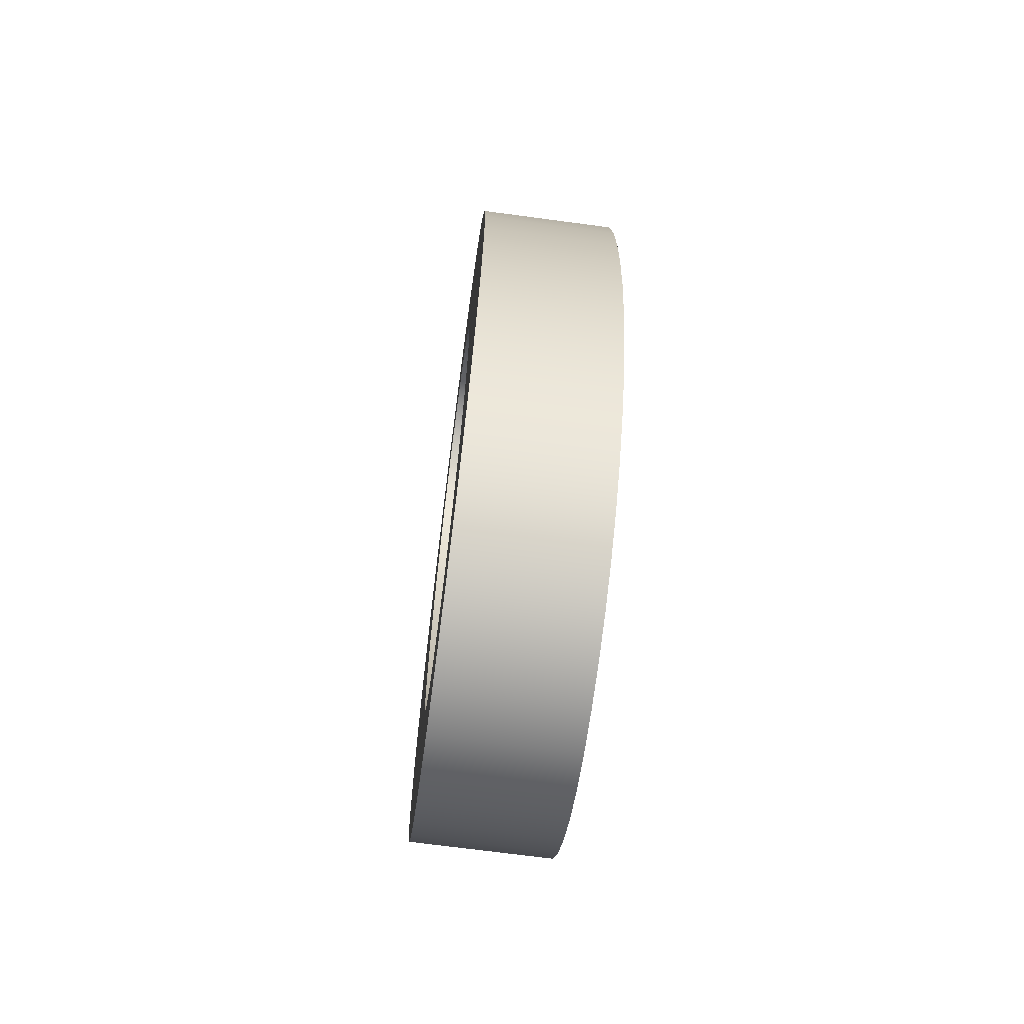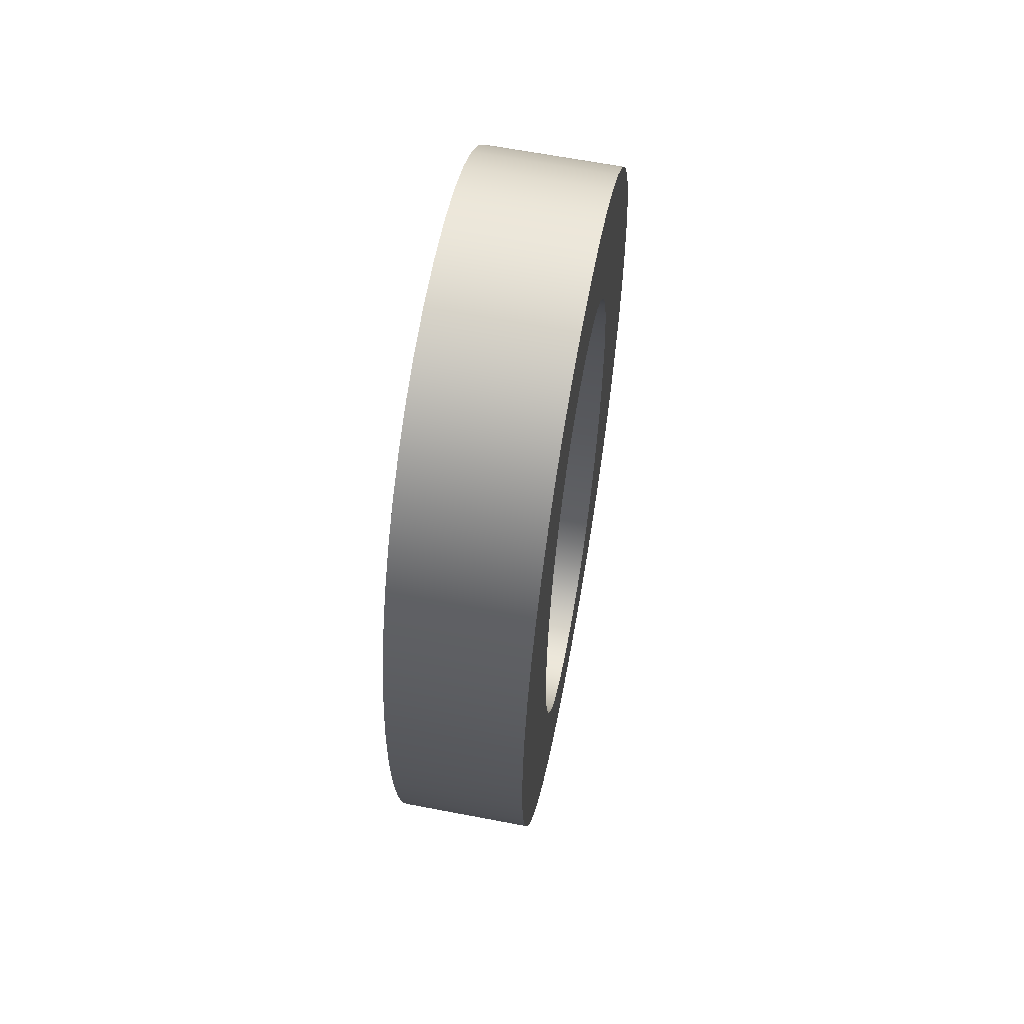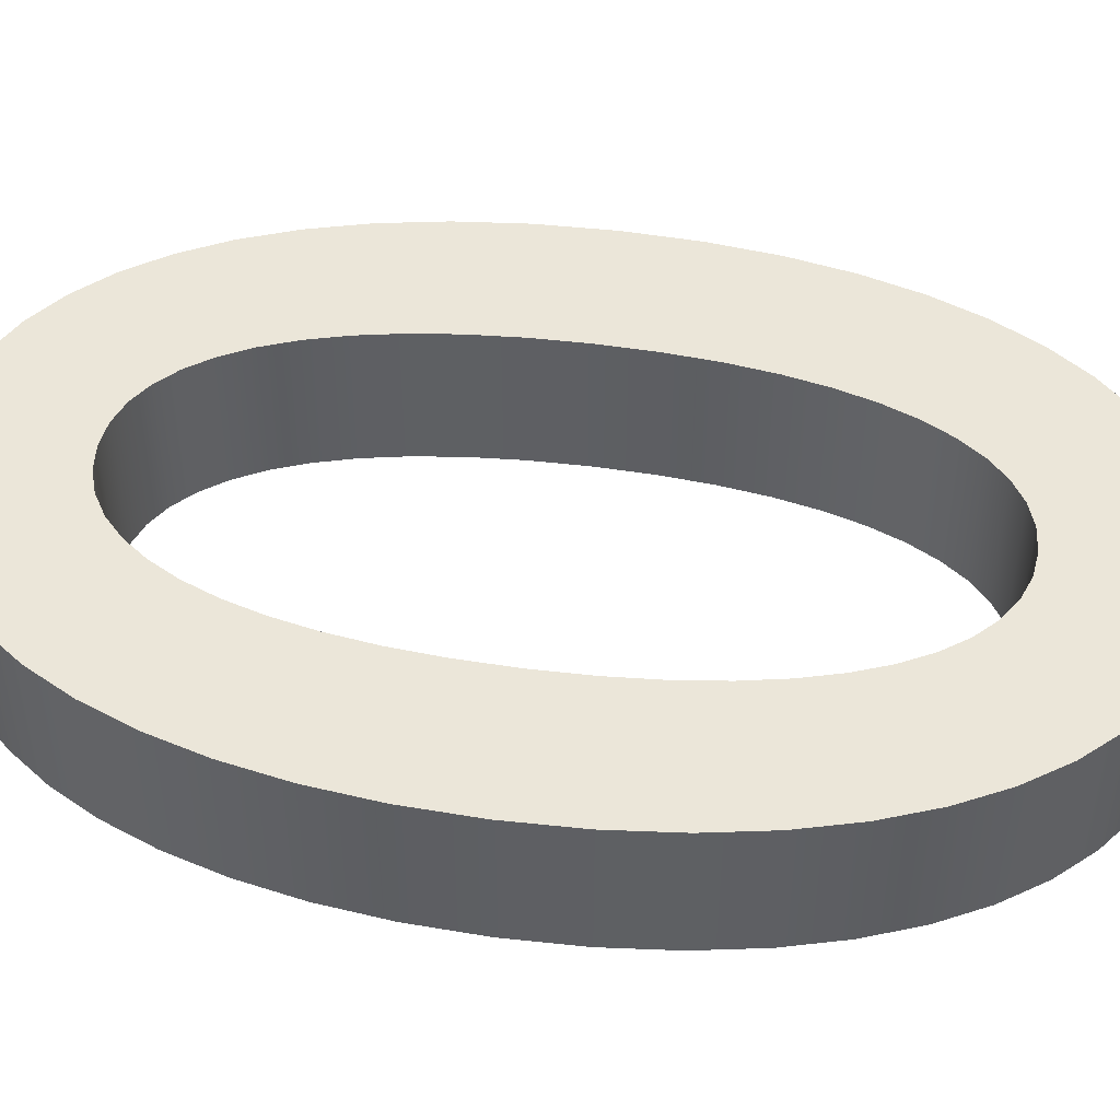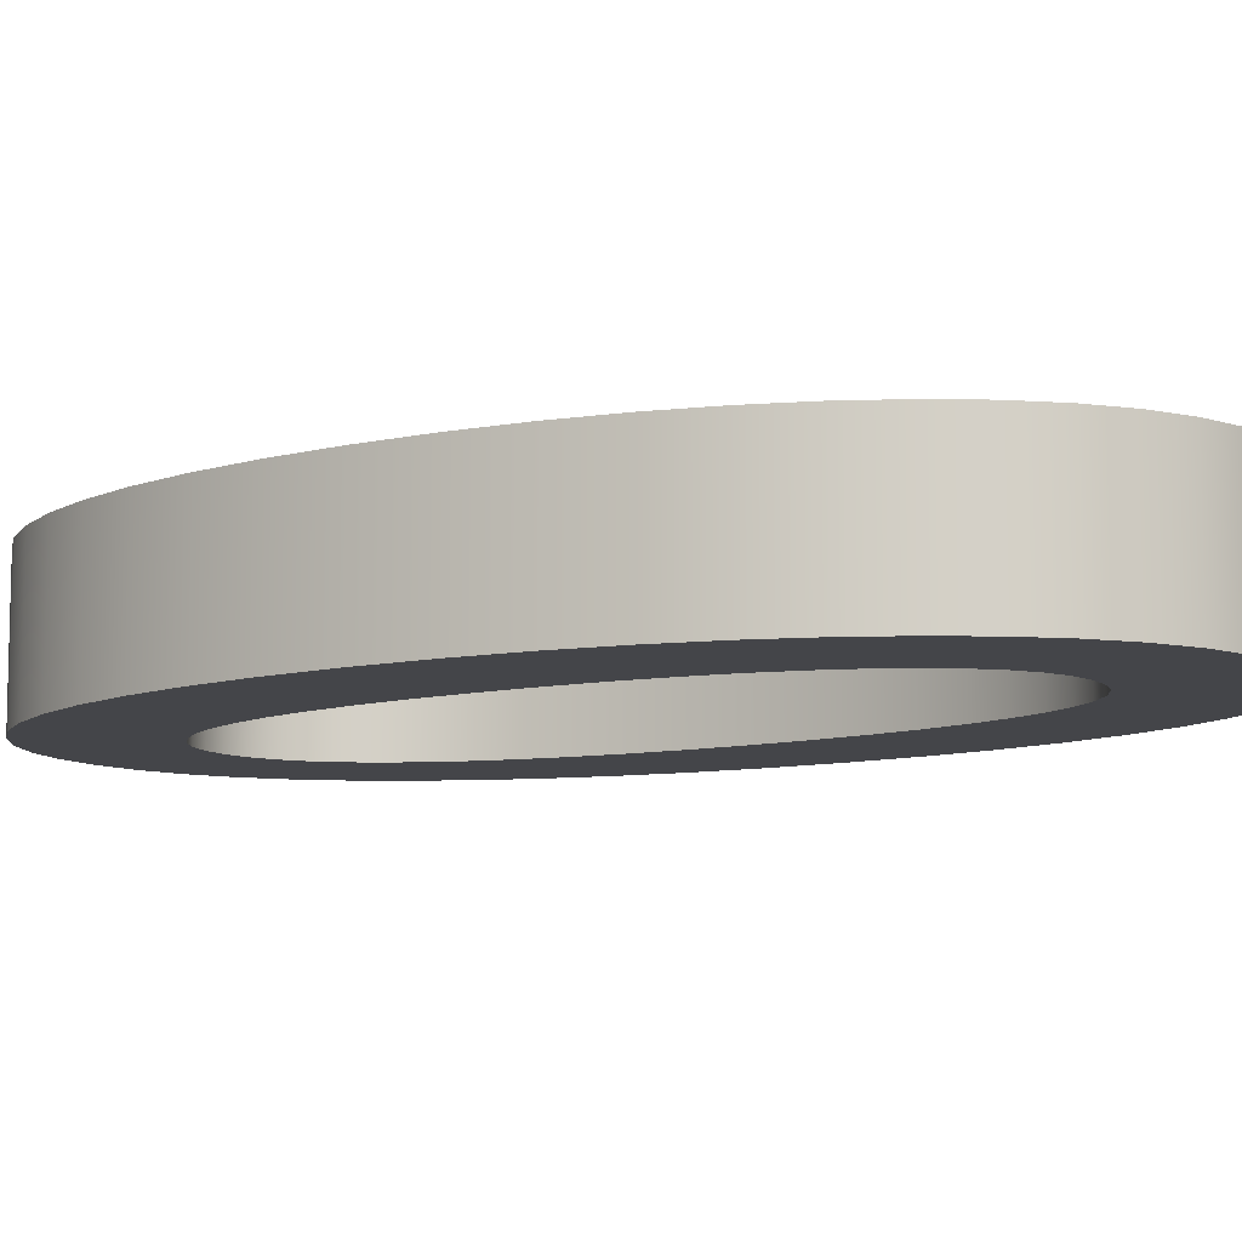
<metadata>
{"format":"obj","ext":"obj","renderer":"f3d","projection":"perspective","resolution":1024,"background":"white","views":[{"elev":-70.5,"azim":-97.6,"up":"+Z"},{"elev":64.6,"azim":-79.1,"up":"+Z"},{"elev":47.7,"azim":98.9,"up":"+Y"},{"elev":-9.1,"azim":-56.3,"up":"+Y"}]}
</metadata>
<code>
o 0
v 0.2179 0.05 0.006124
v 0.1879 0.05 -0.002343
v 0.1599 0.05 -0.01616
v 0.1343 0.05 -0.03507
v 0.1111 0.05 -0.05885
v 0.0905 0.05 -0.08725
v 0.07265 0.05 -0.12
v 0.0577 0.05 -0.1569
v 0.04581 0.05 -0.1977
v 0.03713 0.05 -0.2422
v 0.03181 0.05 -0.29
v 0.03 0.05 -0.341
v 0.03181 0.05 -0.392
v 0.03713 0.05 -0.4398
v 0.04581 0.05 -0.4843
v 0.0577 0.05 -0.5251
v 0.07265 0.05 -0.562
v 0.0905 0.05 -0.5948
v 0.1111 0.05 -0.6231
v 0.1343 0.05 -0.6469
v 0.1599 0.05 -0.6658
v 0.1879 0.05 -0.6797
v 0.2179 0.05 -0.6881
v 0.25 0.05 -0.691
v 0.2821 0.05 -0.6881
v 0.3121 0.05 -0.6797
v 0.3401 0.05 -0.6658
v 0.3657 0.05 -0.6469
v 0.3889 0.05 -0.6231
v 0.4095 0.05 -0.5948
v 0.4274 0.05 -0.562
v 0.4423 0.05 -0.5251
v 0.4542 0.05 -0.4843
v 0.4629 0.05 -0.4398
v 0.4682 0.05 -0.392
v 0.47 0.05 -0.341
v 0.4682 0.05 -0.29
v 0.4629 0.05 -0.2422
v 0.4542 0.05 -0.1977
v 0.4423 0.05 -0.1569
v 0.4274 0.05 -0.12
v 0.4095 0.05 -0.08725
v 0.3889 0.05 -0.05885
v 0.3657 0.05 -0.03507
v 0.3401 0.05 -0.01616
v 0.3121 0.05 -0.002343
v 0.2821 0.05 0.006124
v 0.25 0.05 0.009
v 0.2316 0.05 -0.596
v 0.2146 0.05 -0.5901
v 0.1989 0.05 -0.5803
v 0.1846 0.05 -0.5669
v 0.1718 0.05 -0.5499
v 0.1605 0.05 -0.5295
v 0.1508 0.05 -0.5057
v 0.1427 0.05 -0.4787
v 0.1364 0.05 -0.4487
v 0.1318 0.05 -0.4156
v 0.1289 0.05 -0.3797
v 0.128 0.05 -0.341
v 0.1289 0.05 -0.3023
v 0.1318 0.05 -0.2664
v 0.1364 0.05 -0.2333
v 0.1427 0.05 -0.2033
v 0.1508 0.05 -0.1763
v 0.1605 0.05 -0.1525
v 0.1718 0.05 -0.1321
v 0.1846 0.05 -0.1151
v 0.1989 0.05 -0.1017
v 0.2146 0.05 -0.09193
v 0.2316 0.05 -0.086
v 0.25 0.05 -0.084
v 0.2684 0.05 -0.086
v 0.2854 0.05 -0.09193
v 0.3011 0.05 -0.1017
v 0.3154 0.05 -0.1151
v 0.3282 0.05 -0.1321
v 0.3395 0.05 -0.1525
v 0.3492 0.05 -0.1763
v 0.3573 0.05 -0.2033
v 0.3636 0.05 -0.2333
v 0.3682 0.05 -0.2664
v 0.3711 0.05 -0.3023
v 0.372 0.05 -0.341
v 0.3711 0.05 -0.3797
v 0.3682 0.05 -0.4156
v 0.3636 0.05 -0.4487
v 0.3573 0.05 -0.4787
v 0.3492 0.05 -0.5057
v 0.3395 0.05 -0.5295
v 0.3282 0.05 -0.5499
v 0.3154 0.05 -0.5669
v 0.3011 0.05 -0.5803
v 0.2854 0.05 -0.5901
v 0.2684 0.05 -0.596
v 0.25 0.05 -0.598
v 0.2179 -0.05 0.006124
v 0.1879 -0.05 -0.002343
v 0.1599 -0.05 -0.01616
v 0.1343 -0.05 -0.03507
v 0.1111 -0.05 -0.05885
v 0.0905 -0.05 -0.08725
v 0.07265 -0.05 -0.12
v 0.0577 -0.05 -0.1569
v 0.04581 -0.05 -0.1977
v 0.03713 -0.05 -0.2422
v 0.03181 -0.05 -0.29
v 0.03 -0.05 -0.341
v 0.03181 -0.05 -0.392
v 0.03713 -0.05 -0.4398
v 0.04581 -0.05 -0.4843
v 0.0577 -0.05 -0.5251
v 0.07265 -0.05 -0.562
v 0.0905 -0.05 -0.5948
v 0.1111 -0.05 -0.6231
v 0.1343 -0.05 -0.6469
v 0.1599 -0.05 -0.6658
v 0.1879 -0.05 -0.6797
v 0.2179 -0.05 -0.6881
v 0.25 -0.05 -0.691
v 0.2821 -0.05 -0.6881
v 0.3121 -0.05 -0.6797
v 0.3401 -0.05 -0.6658
v 0.3657 -0.05 -0.6469
v 0.3889 -0.05 -0.6231
v 0.4095 -0.05 -0.5948
v 0.4274 -0.05 -0.562
v 0.4423 -0.05 -0.5251
v 0.4542 -0.05 -0.4843
v 0.4629 -0.05 -0.4398
v 0.4682 -0.05 -0.392
v 0.47 -0.05 -0.341
v 0.4682 -0.05 -0.29
v 0.4629 -0.05 -0.2422
v 0.4542 -0.05 -0.1977
v 0.4423 -0.05 -0.1569
v 0.4274 -0.05 -0.12
v 0.4095 -0.05 -0.08725
v 0.3889 -0.05 -0.05885
v 0.3657 -0.05 -0.03507
v 0.3401 -0.05 -0.01616
v 0.3121 -0.05 -0.002343
v 0.2821 -0.05 0.006124
v 0.25 -0.05 0.009
v 0.2316 -0.05 -0.596
v 0.2146 -0.05 -0.5901
v 0.1989 -0.05 -0.5803
v 0.1846 -0.05 -0.5669
v 0.1718 -0.05 -0.5499
v 0.1605 -0.05 -0.5295
v 0.1508 -0.05 -0.5057
v 0.1427 -0.05 -0.4787
v 0.1364 -0.05 -0.4487
v 0.1318 -0.05 -0.4156
v 0.1289 -0.05 -0.3797
v 0.128 -0.05 -0.341
v 0.1289 -0.05 -0.3023
v 0.1318 -0.05 -0.2664
v 0.1364 -0.05 -0.2333
v 0.1427 -0.05 -0.2033
v 0.1508 -0.05 -0.1763
v 0.1605 -0.05 -0.1525
v 0.1718 -0.05 -0.1321
v 0.1846 -0.05 -0.1151
v 0.1989 -0.05 -0.1017
v 0.2146 -0.05 -0.09193
v 0.2316 -0.05 -0.086
v 0.25 -0.05 -0.084
v 0.2684 -0.05 -0.086
v 0.2854 -0.05 -0.09193
v 0.3011 -0.05 -0.1017
v 0.3154 -0.05 -0.1151
v 0.3282 -0.05 -0.1321
v 0.3395 -0.05 -0.1525
v 0.3492 -0.05 -0.1763
v 0.3573 -0.05 -0.2033
v 0.3636 -0.05 -0.2333
v 0.3682 -0.05 -0.2664
v 0.3711 -0.05 -0.3023
v 0.372 -0.05 -0.341
v 0.3711 -0.05 -0.3797
v 0.3682 -0.05 -0.4156
v 0.3636 -0.05 -0.4487
v 0.3573 -0.05 -0.4787
v 0.3492 -0.05 -0.5057
v 0.3395 -0.05 -0.5295
v 0.3282 -0.05 -0.5499
v 0.3154 -0.05 -0.5669
v 0.3011 -0.05 -0.5803
v 0.2854 -0.05 -0.5901
v 0.2684 -0.05 -0.596
v 0.25 -0.05 -0.598
v 0.2179 -0.05 0.006124
v 0.2179 0.05 0.006124
v 0.1879 -0.05 -0.002343
v 0.1879 0.05 -0.002343
v 0.1599 -0.05 -0.01616
v 0.1599 0.05 -0.01616
v 0.1343 -0.05 -0.03507
v 0.1343 0.05 -0.03507
v 0.1111 -0.05 -0.05885
v 0.1111 0.05 -0.05885
v 0.0905 -0.05 -0.08725
v 0.0905 0.05 -0.08725
v 0.07265 -0.05 -0.12
v 0.07265 0.05 -0.12
v 0.0577 -0.05 -0.1569
v 0.0577 0.05 -0.1569
v 0.04581 -0.05 -0.1977
v 0.04581 0.05 -0.1977
v 0.03713 -0.05 -0.2422
v 0.03713 0.05 -0.2422
v 0.03181 -0.05 -0.29
v 0.03181 0.05 -0.29
v 0.03 -0.05 -0.341
v 0.03 0.05 -0.341
v 0.03181 -0.05 -0.392
v 0.03181 0.05 -0.392
v 0.03713 -0.05 -0.4398
v 0.03713 0.05 -0.4398
v 0.04581 -0.05 -0.4843
v 0.04581 0.05 -0.4843
v 0.0577 -0.05 -0.5251
v 0.0577 0.05 -0.5251
v 0.07265 -0.05 -0.562
v 0.07265 0.05 -0.562
v 0.0905 -0.05 -0.5948
v 0.0905 0.05 -0.5948
v 0.1111 -0.05 -0.6231
v 0.1111 0.05 -0.6231
v 0.1343 -0.05 -0.6469
v 0.1343 0.05 -0.6469
v 0.1599 -0.05 -0.6658
v 0.1599 0.05 -0.6658
v 0.1879 -0.05 -0.6797
v 0.1879 0.05 -0.6797
v 0.2179 -0.05 -0.6881
v 0.2179 0.05 -0.6881
v 0.25 -0.05 -0.691
v 0.25 0.05 -0.691
v 0.2821 -0.05 -0.6881
v 0.2821 0.05 -0.6881
v 0.3121 -0.05 -0.6797
v 0.3121 0.05 -0.6797
v 0.3401 -0.05 -0.6658
v 0.3401 0.05 -0.6658
v 0.3657 -0.05 -0.6469
v 0.3657 0.05 -0.6469
v 0.3889 -0.05 -0.6231
v 0.3889 0.05 -0.6231
v 0.4095 -0.05 -0.5948
v 0.4095 0.05 -0.5948
v 0.4274 -0.05 -0.562
v 0.4274 0.05 -0.562
v 0.4423 -0.05 -0.5251
v 0.4423 0.05 -0.5251
v 0.4542 -0.05 -0.4843
v 0.4542 0.05 -0.4843
v 0.4629 -0.05 -0.4398
v 0.4629 0.05 -0.4398
v 0.4682 -0.05 -0.392
v 0.4682 0.05 -0.392
v 0.47 -0.05 -0.341
v 0.47 0.05 -0.341
v 0.4682 -0.05 -0.29
v 0.4682 0.05 -0.29
v 0.4629 -0.05 -0.2422
v 0.4629 0.05 -0.2422
v 0.4542 -0.05 -0.1977
v 0.4542 0.05 -0.1977
v 0.4423 -0.05 -0.1569
v 0.4423 0.05 -0.1569
v 0.4274 -0.05 -0.12
v 0.4274 0.05 -0.12
v 0.4095 -0.05 -0.08725
v 0.4095 0.05 -0.08725
v 0.3889 -0.05 -0.05885
v 0.3889 0.05 -0.05885
v 0.3657 -0.05 -0.03507
v 0.3657 0.05 -0.03507
v 0.3401 -0.05 -0.01616
v 0.3401 0.05 -0.01616
v 0.3121 -0.05 -0.002343
v 0.3121 0.05 -0.002343
v 0.2821 -0.05 0.006124
v 0.2821 0.05 0.006124
v 0.25 -0.05 0.009
v 0.25 0.05 0.009
v 0.2316 -0.05 -0.596
v 0.2316 0.05 -0.596
v 0.2146 -0.05 -0.5901
v 0.2146 0.05 -0.5901
v 0.1989 -0.05 -0.5803
v 0.1989 0.05 -0.5803
v 0.1846 -0.05 -0.5669
v 0.1846 0.05 -0.5669
v 0.1718 -0.05 -0.5499
v 0.1718 0.05 -0.5499
v 0.1605 -0.05 -0.5295
v 0.1605 0.05 -0.5295
v 0.1508 -0.05 -0.5057
v 0.1508 0.05 -0.5057
v 0.1427 -0.05 -0.4787
v 0.1427 0.05 -0.4787
v 0.1364 -0.05 -0.4487
v 0.1364 0.05 -0.4487
v 0.1318 -0.05 -0.4156
v 0.1318 0.05 -0.4156
v 0.1289 -0.05 -0.3797
v 0.1289 0.05 -0.3797
v 0.128 -0.05 -0.341
v 0.128 0.05 -0.341
v 0.1289 -0.05 -0.3023
v 0.1289 0.05 -0.3023
v 0.1318 -0.05 -0.2664
v 0.1318 0.05 -0.2664
v 0.1364 -0.05 -0.2333
v 0.1364 0.05 -0.2333
v 0.1427 -0.05 -0.2033
v 0.1427 0.05 -0.2033
v 0.1508 -0.05 -0.1763
v 0.1508 0.05 -0.1763
v 0.1605 -0.05 -0.1525
v 0.1605 0.05 -0.1525
v 0.1718 -0.05 -0.1321
v 0.1718 0.05 -0.1321
v 0.1846 -0.05 -0.1151
v 0.1846 0.05 -0.1151
v 0.1989 -0.05 -0.1017
v 0.1989 0.05 -0.1017
v 0.2146 -0.05 -0.09193
v 0.2146 0.05 -0.09193
v 0.2316 -0.05 -0.086
v 0.2316 0.05 -0.086
v 0.25 -0.05 -0.084
v 0.25 0.05 -0.084
v 0.2684 -0.05 -0.086
v 0.2684 0.05 -0.086
v 0.2854 -0.05 -0.09193
v 0.2854 0.05 -0.09193
v 0.3011 -0.05 -0.1017
v 0.3011 0.05 -0.1017
v 0.3154 -0.05 -0.1151
v 0.3154 0.05 -0.1151
v 0.3282 -0.05 -0.1321
v 0.3282 0.05 -0.1321
v 0.3395 -0.05 -0.1525
v 0.3395 0.05 -0.1525
v 0.3492 -0.05 -0.1763
v 0.3492 0.05 -0.1763
v 0.3573 -0.05 -0.2033
v 0.3573 0.05 -0.2033
v 0.3636 -0.05 -0.2333
v 0.3636 0.05 -0.2333
v 0.3682 -0.05 -0.2664
v 0.3682 0.05 -0.2664
v 0.3711 -0.05 -0.3023
v 0.3711 0.05 -0.3023
v 0.372 -0.05 -0.341
v 0.372 0.05 -0.341
v 0.3711 -0.05 -0.3797
v 0.3711 0.05 -0.3797
v 0.3682 -0.05 -0.4156
v 0.3682 0.05 -0.4156
v 0.3636 -0.05 -0.4487
v 0.3636 0.05 -0.4487
v 0.3573 -0.05 -0.4787
v 0.3573 0.05 -0.4787
v 0.3492 -0.05 -0.5057
v 0.3492 0.05 -0.5057
v 0.3395 -0.05 -0.5295
v 0.3395 0.05 -0.5295
v 0.3282 -0.05 -0.5499
v 0.3282 0.05 -0.5499
v 0.3154 -0.05 -0.5669
v 0.3154 0.05 -0.5669
v 0.3011 -0.05 -0.5803
v 0.3011 0.05 -0.5803
v 0.2854 -0.05 -0.5901
v 0.2854 0.05 -0.5901
v 0.2684 -0.05 -0.596
v 0.2684 0.05 -0.596
v 0.25 -0.05 -0.598
v 0.25 0.05 -0.598
o group0
g group0
f 23 25 24
f 23 26 25
f 22 26 23
f 22 27 26
f 21 27 22
f 21 28 27
f 20 28 21
f 19 28 20
f 19 29 28
f 18 29 19
f 18 96 29
f 96 30 29
f 18 49 96
f 95 30 96
f 18 50 49
f 94 30 95
f 17 50 18
f 94 31 30
f 17 51 50
f 93 31 94
f 17 52 51
f 92 31 93
f 17 53 52
f 91 31 92
f 16 53 17
f 91 32 31
f 16 54 53
f 90 32 91
f 16 55 54
f 89 32 90
f 15 55 16
f 89 33 32
f 15 56 55
f 88 33 89
f 14 56 15
f 88 34 33
f 14 57 56
f 87 34 88
f 14 58 57
f 86 34 87
f 13 58 14
f 86 35 34
f 13 59 58
f 85 35 86
f 12 59 13
f 85 36 35
f 12 60 59
f 84 36 85
f 11 60 12
f 11 61 60
f 83 36 84
f 83 37 36
f 11 62 61
f 82 37 83
f 10 62 11
f 82 38 37
f 10 63 62
f 81 38 82
f 9 63 10
f 81 39 38
f 80 39 81
f 9 64 63
f 79 39 80
f 9 65 64
f 8 65 9
f 79 40 39
f 78 40 79
f 8 66 65
f 7 66 8
f 78 41 40
f 77 41 78
f 7 67 66
f 76 41 77
f 7 68 67
f 6 68 7
f 76 42 41
f 75 42 76
f 6 69 68
f 74 42 75
f 6 70 69
f 73 42 74
f 6 71 70
f 5 71 6
f 73 43 42
f 72 43 73
f 5 72 71
f 5 43 72
f 4 43 5
f 4 44 43
f 3 44 4
f 3 45 44
f 2 45 3
f 2 46 45
f 1 46 2
f 1 47 46
f 48 47 1
f 119 120 121
f 119 121 122
f 118 119 122
f 118 122 123
f 117 118 123
f 117 123 124
f 116 117 124
f 115 116 124
f 115 124 125
f 114 115 125
f 114 125 192
f 192 125 126
f 114 192 145
f 191 192 126
f 114 145 146
f 190 191 126
f 113 114 146
f 190 126 127
f 113 146 147
f 189 190 127
f 113 147 148
f 188 189 127
f 113 148 149
f 187 188 127
f 112 113 149
f 187 127 128
f 112 149 150
f 186 187 128
f 112 150 151
f 185 186 128
f 111 112 151
f 185 128 129
f 111 151 152
f 184 185 129
f 110 111 152
f 184 129 130
f 110 152 153
f 183 184 130
f 110 153 154
f 182 183 130
f 109 110 154
f 182 130 131
f 109 154 155
f 181 182 131
f 108 109 155
f 181 131 132
f 108 155 156
f 180 181 132
f 107 108 156
f 107 156 157
f 179 180 132
f 179 132 133
f 107 157 158
f 178 179 133
f 106 107 158
f 178 133 134
f 106 158 159
f 177 178 134
f 105 106 159
f 177 134 135
f 176 177 135
f 105 159 160
f 175 176 135
f 105 160 161
f 104 105 161
f 175 135 136
f 174 175 136
f 104 161 162
f 103 104 162
f 174 136 137
f 173 174 137
f 103 162 163
f 172 173 137
f 103 163 164
f 102 103 164
f 172 137 138
f 171 172 138
f 102 164 165
f 170 171 138
f 102 165 166
f 169 170 138
f 102 166 167
f 101 102 167
f 169 138 139
f 168 169 139
f 101 167 168
f 101 168 139
f 100 101 139
f 100 139 140
f 99 100 140
f 99 140 141
f 98 99 141
f 98 141 142
f 97 98 142
f 97 142 143
f 144 97 143
f 194 196 195 193
f 196 198 197 195
f 198 200 199 197
f 200 202 201 199
f 202 204 203 201
f 204 206 205 203
f 206 208 207 205
f 208 210 209 207
f 210 212 211 209
f 212 214 213 211
f 214 216 215 213
f 216 218 217 215
f 218 220 219 217
f 220 222 221 219
f 222 224 223 221
f 224 226 225 223
f 226 228 227 225
f 228 230 229 227
f 230 232 231 229
f 232 234 233 231
f 234 236 235 233
f 236 238 237 235
f 238 240 239 237
f 240 242 241 239
f 242 244 243 241
f 244 246 245 243
f 246 248 247 245
f 248 250 249 247
f 250 252 251 249
f 252 254 253 251
f 254 256 255 253
f 256 258 257 255
f 258 260 259 257
f 260 262 261 259
f 262 264 263 261
f 264 266 265 263
f 266 268 267 265
f 268 270 269 267
f 270 272 271 269
f 272 274 273 271
f 274 276 275 273
f 276 278 277 275
f 278 280 279 277
f 280 282 281 279
f 282 284 283 281
f 284 286 285 283
f 286 288 287 285
f 288 194 193 287
f 290 292 291 289
f 292 294 293 291
f 294 296 295 293
f 296 298 297 295
f 298 300 299 297
f 300 302 301 299
f 302 304 303 301
f 304 306 305 303
f 306 308 307 305
f 308 310 309 307
f 310 312 311 309
f 312 314 313 311
f 314 316 315 313
f 316 318 317 315
f 318 320 319 317
f 320 322 321 319
f 322 324 323 321
f 324 326 325 323
f 326 328 327 325
f 328 330 329 327
f 330 332 331 329
f 332 334 333 331
f 334 336 335 333
f 336 338 337 335
f 338 340 339 337
f 340 342 341 339
f 342 344 343 341
f 344 346 345 343
f 346 348 347 345
f 348 350 349 347
f 350 352 351 349
f 352 354 353 351
f 354 356 355 353
f 356 358 357 355
f 358 360 359 357
f 360 362 361 359
f 362 364 363 361
f 364 366 365 363
f 366 368 367 365
f 368 370 369 367
f 370 372 371 369
f 372 374 373 371
f 374 376 375 373
f 376 378 377 375
f 378 380 379 377
f 380 382 381 379
f 382 384 383 381
f 384 290 289 383

</code>
